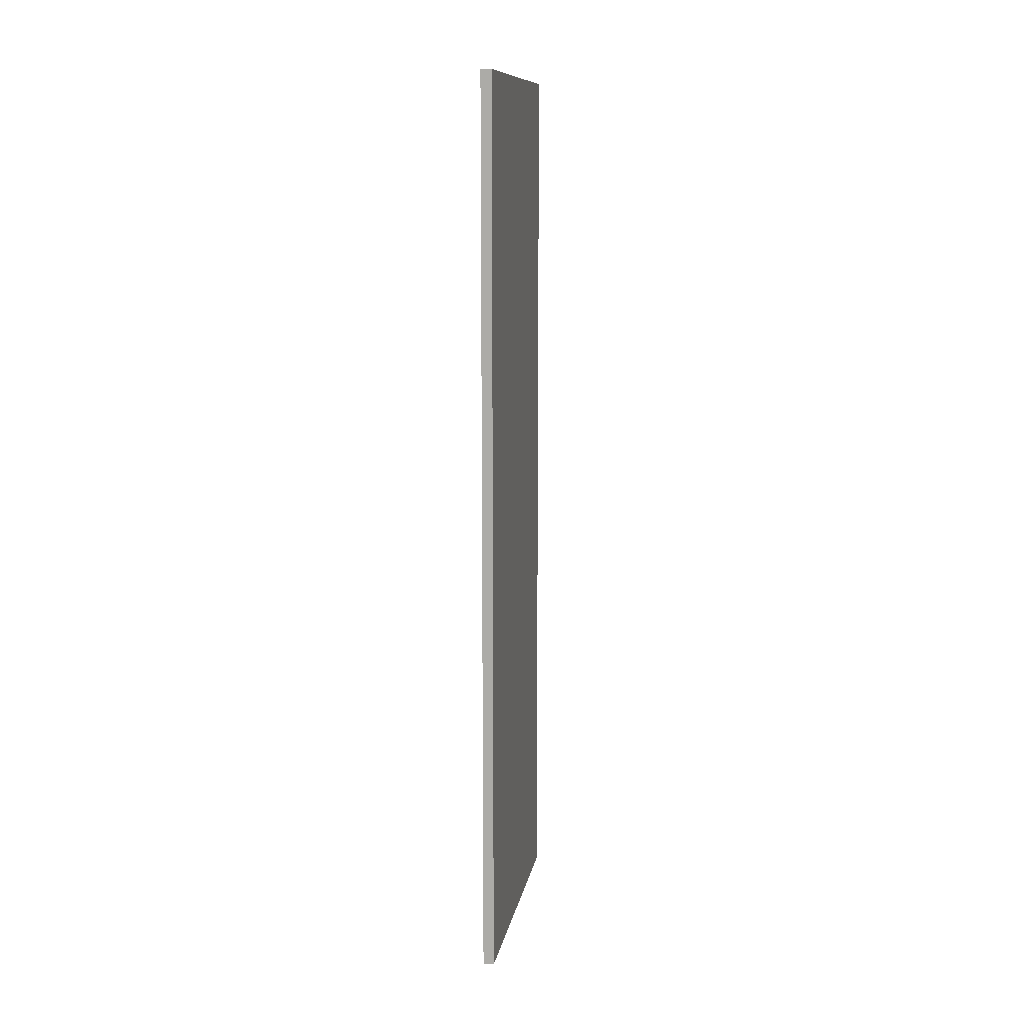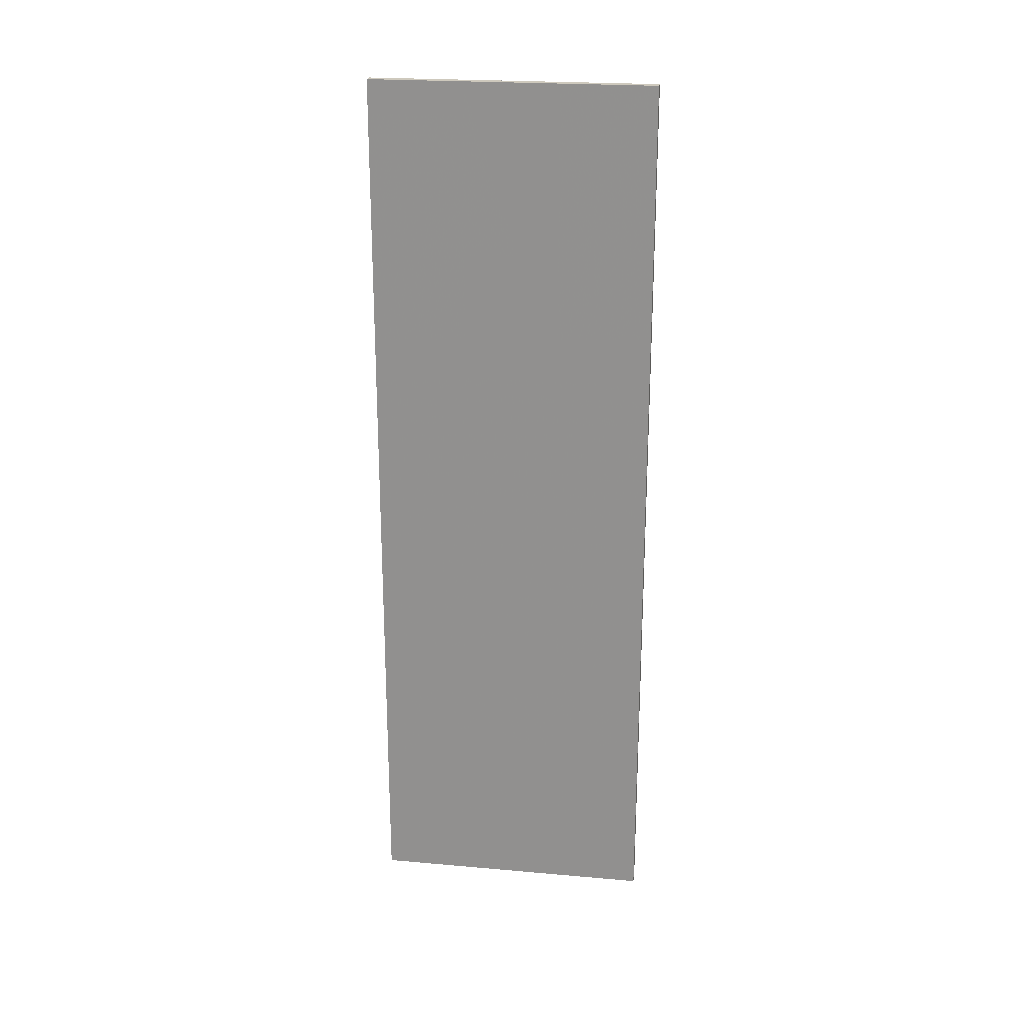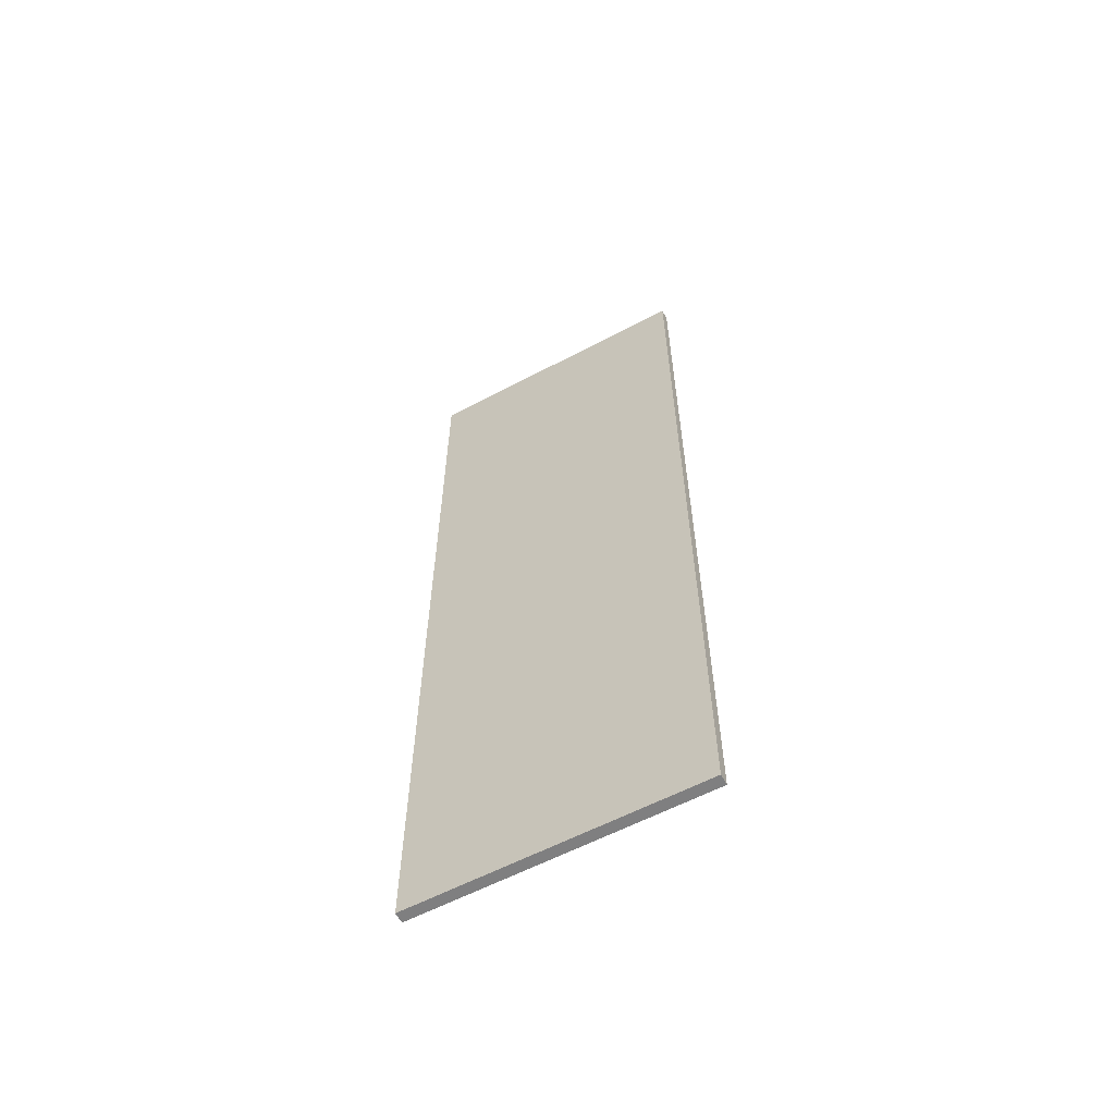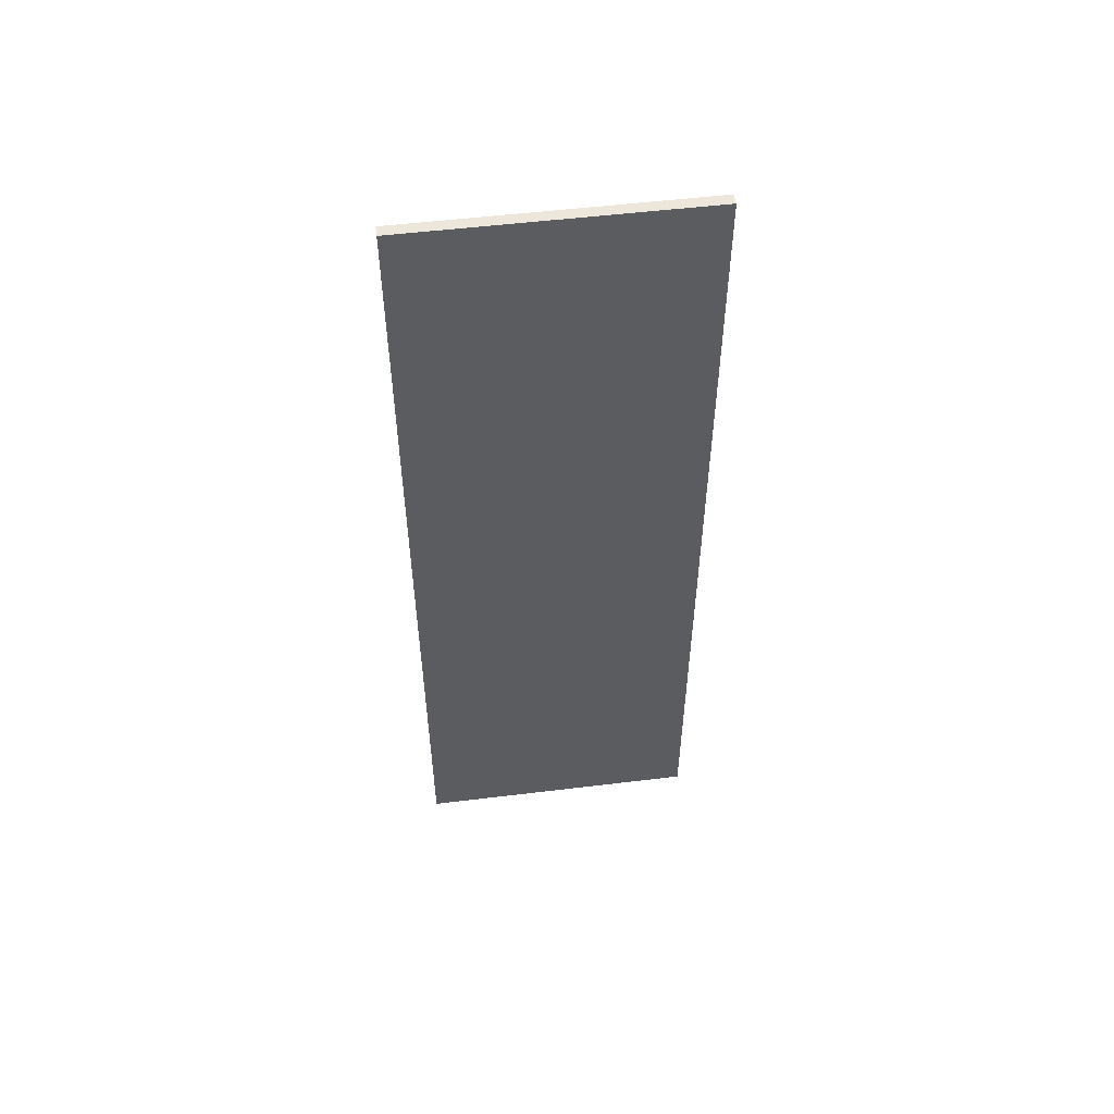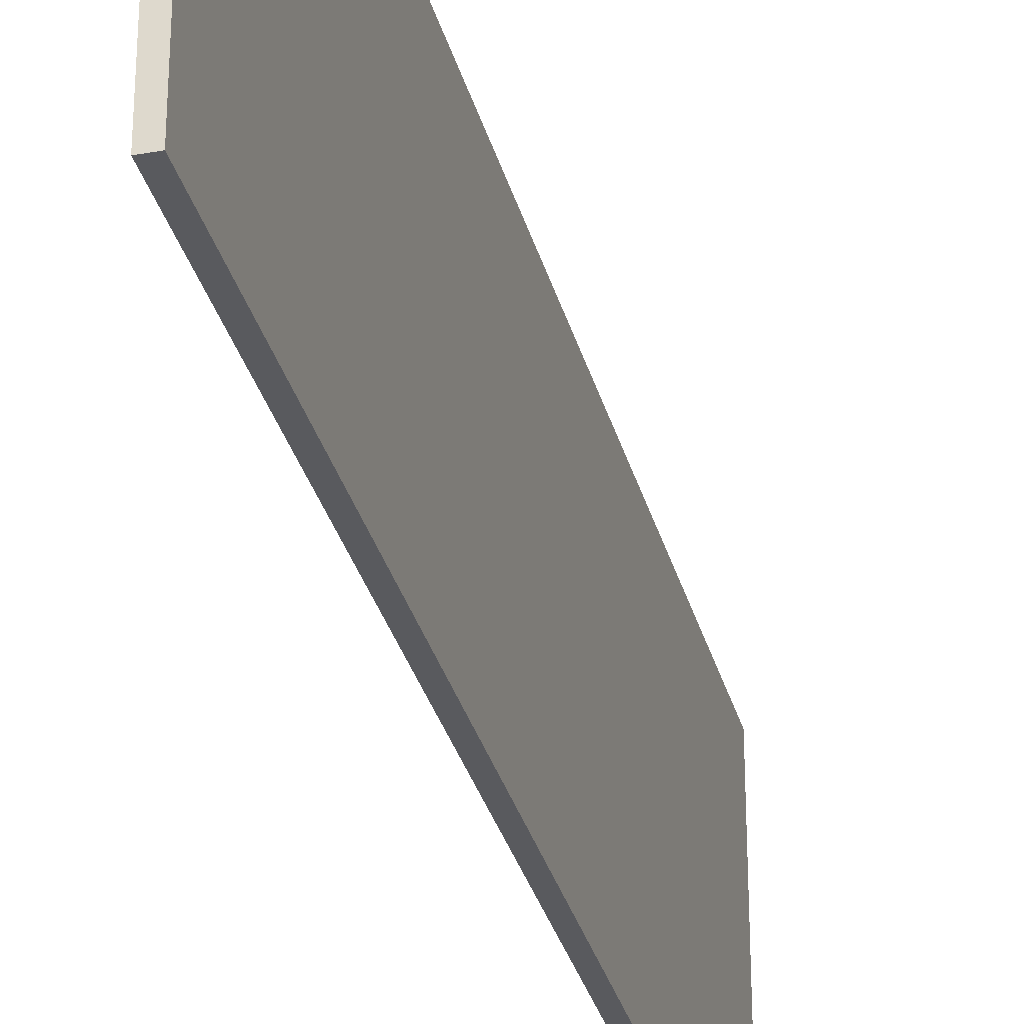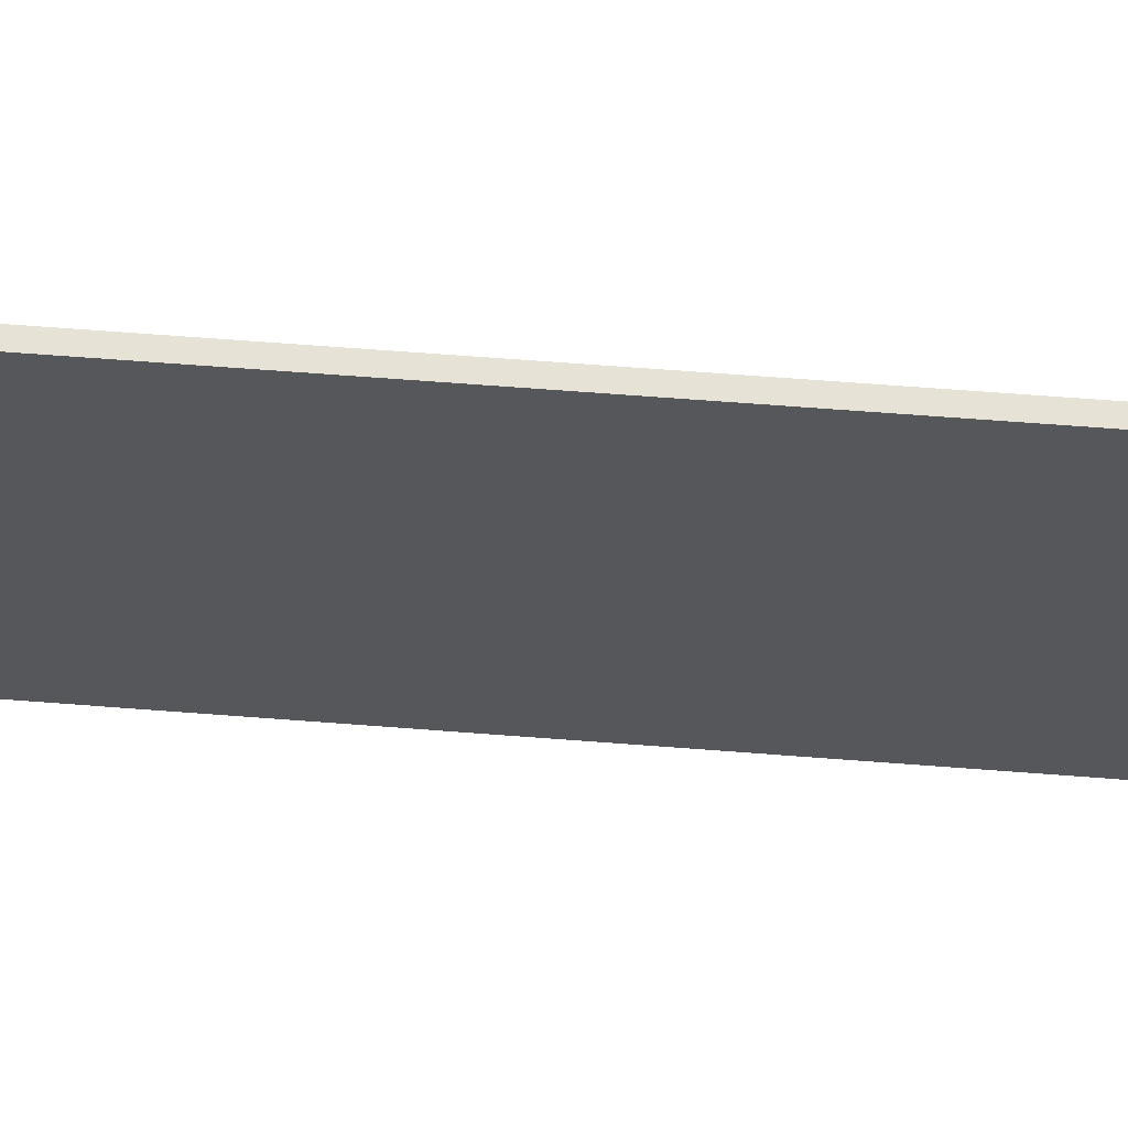
<metadata>
{"format":"obj","ext":"obj","renderer":"f3d","projection":"perspective","resolution":1024,"background":"white","views":[{"elev":11.2,"azim":-170.2,"up":"+Y"},{"elev":22.6,"azim":98.6,"up":"+Y"},{"elev":-59.9,"azim":118.4,"up":"+Y"},{"elev":53.3,"azim":-97.4,"up":"+Y"},{"elev":-31.8,"azim":14.2,"up":"+Z"},{"elev":63.5,"azim":-85.5,"up":"+Z"}]}
</metadata>
<code>
v -0.0444 0.4149 0.103
v -0.0444 0.4228 0.103
v -0.0444 0.4307 0.103
v -0.0444 0.4387 0.103
v -0.0443 0.4149 0.103
v -0.0443 0.4228 0.103
v -0.0443 0.4307 0.103
v -0.0443 0.4387 0.103
v -0.04421 0.4149 0.103
v -0.04421 0.4228 0.103
v -0.04421 0.4307 0.103
v -0.04421 0.4387 0.103
v -0.04411 0.4149 0.103
v -0.04411 0.4228 0.103
v -0.04411 0.4307 0.103
v -0.04411 0.4387 0.103
v -0.0444 0.4149 0.1005
v -0.0444 0.4228 0.1005
v -0.0444 0.4307 0.1005
v -0.0444 0.4387 0.1005
v -0.0443 0.4149 0.1005
v -0.0443 0.4387 0.1005
v -0.04421 0.4149 0.1005
v -0.04421 0.4387 0.1005
v -0.04411 0.4149 0.1005
v -0.04411 0.4228 0.1005
v -0.04411 0.4307 0.1005
v -0.04411 0.4387 0.1005
v -0.0444 0.4149 0.09794
v -0.0444 0.4228 0.09794
v -0.0444 0.4307 0.09794
v -0.0444 0.4387 0.09794
v -0.0443 0.4149 0.09794
v -0.0443 0.4387 0.09794
v -0.04421 0.4149 0.09794
v -0.04421 0.4387 0.09794
v -0.04411 0.4149 0.09794
v -0.04411 0.4228 0.09794
v -0.04411 0.4307 0.09794
v -0.04411 0.4387 0.09794
v -0.0444 0.4149 0.09543
v -0.0444 0.4228 0.09543
v -0.0444 0.4307 0.09543
v -0.0444 0.4387 0.09543
v -0.0443 0.4149 0.09543
v -0.0443 0.4228 0.09543
v -0.0443 0.4307 0.09543
v -0.0443 0.4387 0.09543
v -0.04421 0.4149 0.09543
v -0.04421 0.4228 0.09543
v -0.04421 0.4307 0.09543
v -0.04421 0.4387 0.09543
v -0.04411 0.4149 0.09543
v -0.04411 0.4228 0.09543
v -0.04411 0.4307 0.09543
v -0.04411 0.4387 0.09543
f 5 2 1
f 6 3 2
f 7 4 3
f 9 6 5
f 10 7 6
f 11 8 7
f 13 10 9
f 14 11 10
f 15 12 11
f 2 17 1
f 3 18 2
f 4 19 3
f 18 29 17
f 19 30 18
f 20 31 19
f 30 41 29
f 31 42 30
f 32 43 31
f 42 45 41
f 43 46 42
f 44 47 43
f 46 49 45
f 47 50 46
f 48 51 47
f 50 53 49
f 51 54 50
f 52 55 51
f 25 14 13
f 26 15 14
f 27 16 15
f 37 26 25
f 38 27 26
f 39 28 27
f 53 38 37
f 54 39 38
f 55 40 39
f 17 5 1
f 21 9 5
f 23 13 9
f 29 21 17
f 33 23 21
f 35 25 23
f 41 33 29
f 45 35 33
f 49 37 35
f 8 20 4
f 12 22 8
f 16 24 12
f 22 32 20
f 24 34 22
f 28 36 24
f 34 44 32
f 36 48 34
f 40 52 36
f 5 6 2
f 6 7 3
f 7 8 4
f 9 10 6
f 10 11 7
f 11 12 8
f 13 14 10
f 14 15 11
f 15 16 12
f 2 18 17
f 3 19 18
f 4 20 19
f 18 30 29
f 19 31 30
f 20 32 31
f 30 42 41
f 31 43 42
f 32 44 43
f 42 46 45
f 43 47 46
f 44 48 47
f 46 50 49
f 47 51 50
f 48 52 51
f 50 54 53
f 51 55 54
f 52 56 55
f 25 26 14
f 26 27 15
f 27 28 16
f 37 38 26
f 38 39 27
f 39 40 28
f 53 54 38
f 54 55 39
f 55 56 40
f 17 21 5
f 21 23 9
f 23 25 13
f 29 33 21
f 33 35 23
f 35 37 25
f 41 45 33
f 45 49 35
f 49 53 37
f 8 22 20
f 12 24 22
f 16 28 24
f 22 34 32
f 24 36 34
f 28 40 36
f 34 48 44
f 36 52 48
f 40 56 52

</code>
